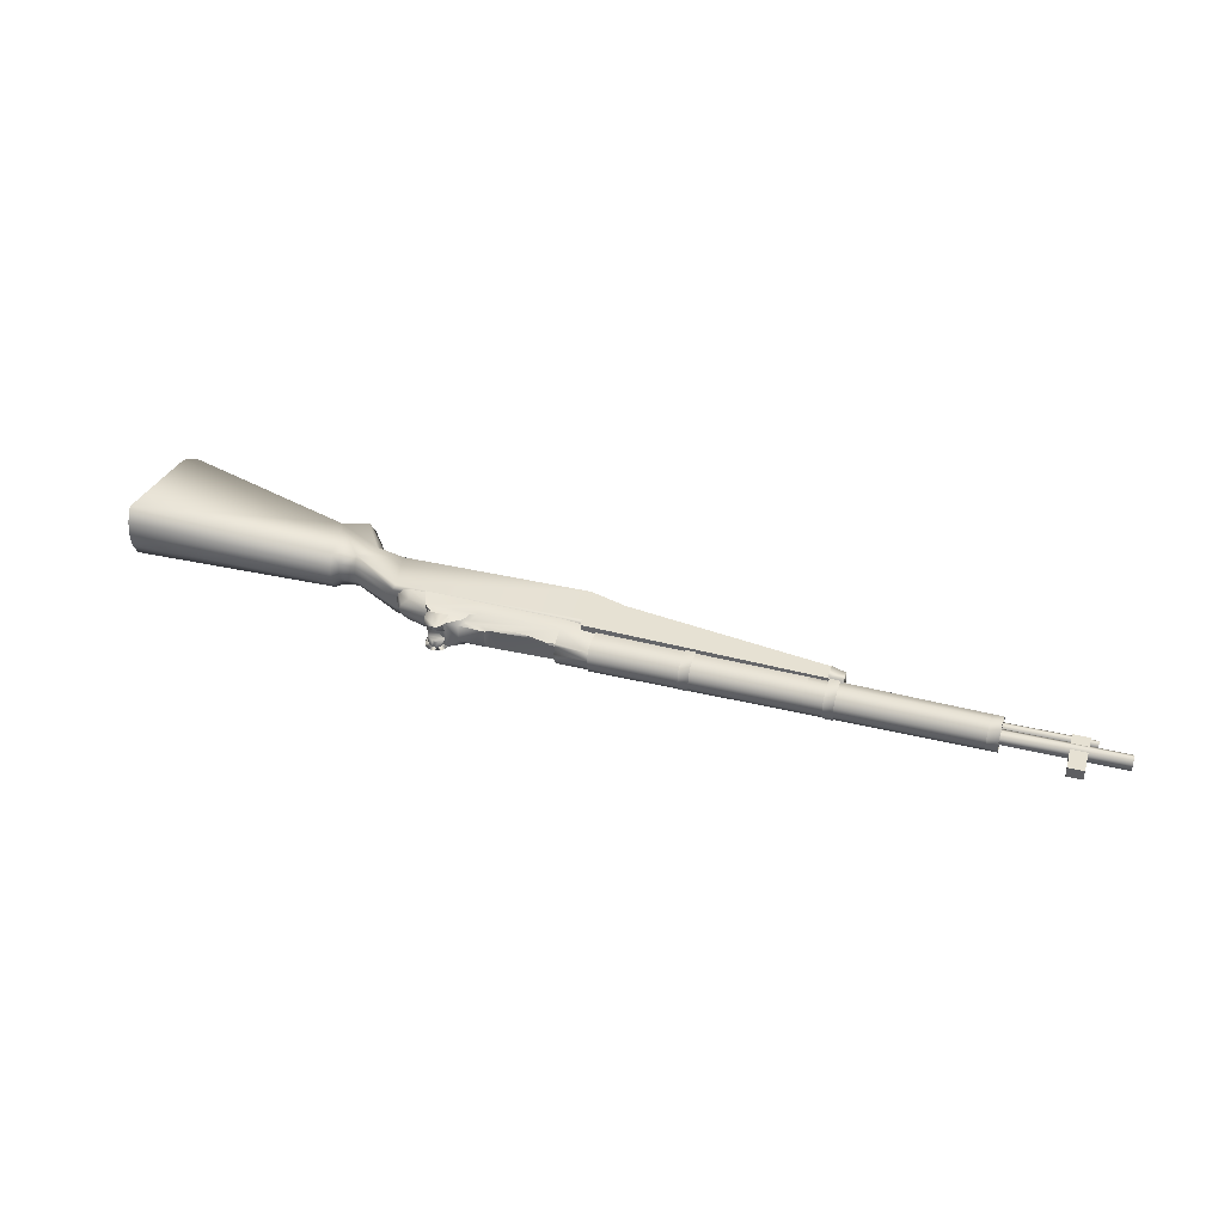
<metadata>
{"format":"obj","ext":"obj","renderer":"f3d","projection":"perspective","resolution":1024,"background":"white","views":[{"elev":38.9,"azim":17.1,"up":"+Y"}]}
</metadata>
<code>
v -17.6 1.561 4.38
v -17.6 1.31 4.38
v -17.7 1.561 4.871
v -17.6 -1.631 4.38
v -17.7 -1.631 4.871
v -17.6 -1.38 4.38
v -23.33 1.663 0.5071
v -22.91 1.338 1.906
v -24.07 1.388 0.5071
v -23.33 -1.71 0.5071
v -24.02 -1.478 0.5071
v -22.91 -1.385 1.912
v -9.172 1.151 3.635
v -9.169 0.8732 3.629
v -13.29 0.9895 3.922
v 38.19 -0.4394 2.681
v 52.4 -0.4394 2.681
v 38.19 0.3923 2.681
v 52.4 0.3923 2.681
v 38.19 0.8081 3.402
v 52.4 0.8081 3.402
v 38.19 0.3923 4.122
v 52.4 0.3923 4.122
v 38.19 -0.4394 4.122
v 52.4 -0.4394 4.122
v 38.19 -0.8553 3.402
v 52.4 -0.8553 3.402
v 38.19 -0.4394 2.681
v 52.4 -0.4394 2.681
v 52.4 0.3923 2.681
v 52.4 -0.4394 2.681
v 52.4 0.8081 3.402
v 52.4 0.3923 4.122
v 52.4 -0.4394 4.122
v 52.4 -0.8553 3.402
v 38.19 -0.2958 1.5
v 48.95 -0.2958 1.5
v 38.19 0.2486 1.5
v 48.95 0.2486 1.5
v 38.19 -0.568 1.971
v 48.95 -0.568 1.971
v 38.19 -0.2958 1.5
v 48.95 -0.2958 1.5
v 38.19 -0.2958 2.443
v 48.95 -0.2958 2.443
v 38.19 -0.568 1.971
v 48.95 -0.568 1.971
v 38.19 0.2486 2.443
v 48.95 0.2486 2.443
v 38.19 -0.2958 2.443
v 48.95 -0.2958 2.443
v 38.19 0.5209 1.971
v 48.95 0.5209 1.971
v 38.19 0.2486 2.443
v 48.95 0.2486 2.443
v 38.19 0.2486 1.5
v 48.95 0.2486 1.5
v 38.19 0.5209 1.971
v 48.95 0.5209 1.971
v 48.95 0.2486 1.5
v 48.95 -0.2958 1.5
v 48.95 0.5209 1.971
v 48.95 0.2486 2.443
v 48.95 -0.2958 2.443
v 48.95 -0.568 1.971
v -5.965 -1.493 3.99
v -5.965 -0.6195 4.522
v -2.413 -1.48 4.018
v -2.413 -0.6159 4.546
v -2.413 0.2176 4.622
v -5.965 0.2112 4.6
v -5.965 1.019 4.314
v -2.413 0.9982 4.33
v -5.988 1.244 4.173
v -21.49 1.836 0.5407
v -20.8 1.642 2.4
v -21.49 -1.882 0.5407
v -20.8 -1.787 2.4
v -20.8 -1.787 2.4
v -20.8 1.642 2.4
v -19.73 -1.658 3.505
v -19.74 1.615 3.482
v -13.7 -1.074 4.074
v -16.66 -1.077 3.968
v -13.7 0.8817 4.074
v -16.65 0.893 3.944
v -17.82 1.483 4.662
v -17.7 -1.618 4.686
v -18.77 1.483 4.414
v -18.65 -1.618 4.438
v -14.25 0.927 3.93
v -14.41 1.02 3.655
v -13.7 0.8817 4.074
v -13.29 0.9895 3.922
v -14.21 1.097 3.51
v -11.58 1.153 3.519
v -9.172 1.151 3.635
v -21.49 -1.882 0.5407
v -20.8 -1.787 2.4
v -17.49 -1.668 0.5832
v -17.66 -1.838 2.184
v -13.47 -1.825 1.968
v -13.47 -1.629 0.6257
v -5.988 -1.696 0.6767
v -5.988 -1.789 2.015
v -2.413 -1.663 0.7107
v -2.413 -1.765 2.046
v -19.73 -1.658 3.505
v -17.7 -1.753 3.369
v -15.91 -1.748 3.359
v -12.74 -1.74 3.344
v -5.988 -1.724 3.18
v -2.413 -1.796 2.548
v -17.7 -1.618 4.686
v -2.413 -1.48 4.018
v -5.965 -1.493 3.99
v -13.7 -1.074 4.074
v -16.66 -1.077 3.968
v -17.7 -1.618 4.686
v -5.988 0.8522 3.288
v -5.965 1.019 4.314
v -5.965 0.2112 4.6
v -5.965 -0.6195 4.522
v -5.965 -1.493 3.99
v -5.988 -1.724 3.18
v -12.74 -1.74 3.344
v -13.7 -1.074 4.074
v -13.07 -0.1023 3.691
v -13.29 0.9895 3.922
v -13.7 0.8817 4.074
v -17.6 1.31 4.38
v -18.88 1.31 4.38
v -17.7 1.561 4.871
v -17.97 1.561 5.286
v -18.39 1.535 5.564
v -17.6 1.561 4.38
v -17.6 1.561 2.023
v -18.88 1.561 2.023
v -20.18 1.543 2.023
v -20.18 1.543 4.38
v -18.39 1.535 5.564
v -18.88 1.543 5.674
v -19.37 1.543 5.573
v -19.8 1.543 5.286
v -20.18 1.543 4.38
v -20.18 1.322 4.38
v -20.18 1.322 2.023
v -20.18 1.322 2.023
v -20.18 1.543 2.023
v -20.18 1.322 4.38
v -20.18 1.543 4.38
v -18.18 1.53 4.503
v -17.89 0.5357 4.692
v -18.45 1.53 5.142
v -18.46 0.7196 5.13
v -18.8 1.53 5.198
v -18.8 0.7538 5.195
v -18.46 -0.7727 5.14
v -18.8 -0.8218 5.198
v -19.14 -0.7647 5.134
v -17.89 -0.5883 4.692
v -19.58 -0.6935 4.851
v -19.71 -0.5785 4.692
v -17.89 -0.3448 4.496
v -19.83 -0.3377 4.5
v -17.89 0.2786 4.492
v -19.83 0.2717 4.496
v -19.7 0.5232 4.692
v -17.89 0.5357 4.692
v -19.58 0.6345 4.851
v -19.14 0.7091 5.129
v -18.46 0.7196 5.13
v -18.8 0.7538 5.195
v -19.83 -0.3377 4.5
v -19.86 -1.567 4.484
v -20.12 -1.567 3.08
v -19.73 -1.567 4.688
v -19.71 -0.5785 4.692
v -19.6 -1.567 4.853
v -19.58 -0.6935 4.851
v -19.16 -1.567 5.142
v -19.14 -0.7647 5.134
v -18.8 -0.8218 5.198
v -18.8 -1.567 5.198
v -18.18 -1.567 4.401
v -18.45 -1.567 5.142
v -17.89 -0.5883 4.692
v -18.46 -0.7727 5.14
v -18.8 -1.567 5.198
v -18.8 -0.8218 5.198
v -18.8 1.53 5.198
v -18.8 0.7538 5.195
v -19.16 1.53 5.142
v -19.14 0.7091 5.129
v -19.58 0.6345 4.851
v -19.6 1.53 4.853
v -19.7 0.5232 4.692
v -19.73 1.53 4.688
v -19.83 0.2717 4.496
v -19.86 1.53 4.482
v -20.12 1.53 3.08
v -20.12 1.53 3.08
v -20.12 -1.567 3.08
v -17.7 -1.631 4.871
v -18.88 -1.38 4.38
v -17.6 -1.38 4.38
v -17.97 -1.631 5.286
v -18.39 -1.631 5.564
v -18.88 -1.618 5.674
v -19.37 -1.618 5.573
v -19.8 -1.618 5.286
v -20.08 -1.618 4.871
v -20.18 -1.397 2.023
v -18.88 -1.618 5.674
v -18.39 -1.631 5.564
v -19.37 -1.618 5.573
v -19.8 -1.618 5.286
v -20.08 -1.618 4.871
v -20.18 -1.618 4.38
v -18.88 -1.631 2.023
v -20.18 -1.618 2.023
v -17.6 -1.631 2.023
v -17.6 -1.631 4.38
v -17.7 -1.631 4.871
v -17.97 -1.631 5.286
v -20.18 -1.618 2.023
v -20.18 -1.397 2.023
v -20.18 -1.618 4.38
v -20.08 -1.618 4.871
v -20.11 0.7444 2.783
v -23.74 0.625 2.102
v -22.91 1.338 1.906
v -20.08 1.569 2.457
v -20.11 0.7444 2.783
v -23.91 -0.04111 2.174
v -23.74 0.625 2.102
v -20.11 -0.04476 2.919
v -20.11 -0.862 2.779
v -23.74 -0.6651 2.109
v -20.11 -0.862 2.779
v -20.08 -1.687 2.451
v -22.91 -1.385 1.912
v -23.74 -0.6651 2.109
v -20.19 1.701 0.5071
v -20.08 1.569 2.457
v -23.33 1.663 0.5071
v -22.91 1.338 1.906
v -23.74 0.625 2.102
v -24.61 0.7797 0.5071
v -22.91 1.338 1.906
v -24.61 0.7797 0.5071
v -23.74 0.625 2.102
v -23.91 -0.04111 2.174
v -24.88 -0.04529 0.5071
v -23.74 -0.6651 2.109
v -24.62 -0.8051 0.5071
v -23.74 -0.6651 2.109
v -22.91 -1.385 1.912
v -24.62 -0.8051 0.5071
v -20.19 -1.803 0.5071
v -23.33 -1.71 0.5071
v -20.08 -1.687 2.451
v -22.91 -1.385 1.912
v 7.194 1.521 4.177
v 8.315 1.518 4.18
v 7.194 0.5869 4.82
v 8.315 0.5857 4.82
v 7.194 -0.634 4.825
v 8.315 -0.6328 4.825
v 8.315 -1.566 4.184
v 7.194 -1.568 4.181
v 7.194 1.65 1.463
v 8.315 1.639 1.473
v 7.194 1.864 2.717
v 8.315 1.86 2.725
v 7.194 1.521 4.177
v 8.315 1.518 4.18
v 8.315 -1.566 4.184
v 8.318 -1.912 2.946
v 7.194 -1.568 4.181
v 7.197 -1.915 2.944
v 7.197 -1.915 2.944
v 8.318 -1.912 2.946
v 7.2 -1.84 1.706
v 8.321 -1.837 1.709
v 48.12 -0.6034 6.554
v 46.4 -0.6034 6.554
v 48.12 0.5562 6.554
v 46.4 0.5562 6.554
v 46.4 -0.6034 6.554
v 46.25 -0.5872 1.605
v 46.4 0.5562 6.554
v 46.25 0.5401 1.605
v 46.25 0.5401 1.605
v 48.12 0.5401 1.605
v 46.4 0.5562 6.554
v 48.12 0.5562 6.554
v 46.25 -0.5872 1.605
v 46.4 -0.6034 6.554
v 48.12 -0.5872 1.605
v 48.12 -0.6034 6.554
v 48.12 -0.6034 6.554
v 48.12 0.5562 6.554
v 48.12 -0.5872 1.605
v 48.12 0.5401 1.605
v 38.39 0.5579 4.778
v 39.6 0.5568 4.779
v 38.39 -0.6042 4.831
v 39.6 -0.6031 4.832
v 39.6 -1.372 4.238
v 38.39 -1.374 4.237
v 39.6 -1.751 3.334
v 38.39 -1.754 3.332
v 39.6 0.5568 4.779
v 38.39 0.5579 4.778
v 39.6 1.445 4.117
v 38.39 1.447 4.115
v 39.6 1.729 3.12
v 38.39 1.733 3.115
v 39.6 1.528 2.099
v 38.39 1.534 2.091
v 39.6 0.7018 1.312
v 38.39 0.7116 1.302
v 39.6 -1.751 3.334
v 39.6 -1.576 2.136
v 38.39 -1.754 3.332
v 38.39 -1.566 2.124
v 39.6 -1.576 2.136
v 39.6 -0.7826 1.399
v 38.39 -1.566 2.124
v 38.39 -0.7935 1.362
v 38.39 -0.7935 1.362
v 39.6 -0.7826 1.399
v 38.39 0.7116 1.302
v 39.6 0.7018 1.312
v 39.6 1.729 3.12
v 39.6 0.5568 4.779
v 39.6 1.445 4.117
v 39.6 -0.6031 4.832
v 39.6 1.528 2.099
v 39.6 -1.372 4.238
v 39.6 -1.751 3.334
v 39.6 -1.576 2.136
v 39.6 -0.7826 1.399
v 39.6 0.7018 1.312
v 23.56 1.821 1.802
v 23.56 -1.845 1.782
v 21.93 1.821 1.793
v 22.01 -1.845 1.774
v 23.56 1.821 1.802
v 21.93 1.821 1.793
v 23.49 1.821 0.491
v 21.9 1.821 -0.07315
v 23.49 -0.02329 -0.126
v 21.9 -0.02329 -0.5887
v 21.9 -1.845 -0.07315
v 23.49 -1.845 0.491
v 22.01 -1.845 1.774
v 23.56 -1.845 1.782
v 23.49 1.821 0.491
v 23.49 -0.02329 -0.126
v 23.56 1.821 1.802
v 23.49 -1.845 0.491
v 23.56 -1.845 1.782
v 22.11 1.521 4.177
v 23.23 1.518 4.18
v 22.11 0.5869 4.842
v 23.23 0.5857 4.843
v 22.11 -0.634 4.848
v 23.23 -0.6328 4.848
v 23.23 -1.566 4.184
v 22.11 -1.568 4.181
v 22.11 1.65 1.463
v 23.23 1.639 1.473
v 22.11 1.864 2.717
v 23.23 1.86 2.725
v 22.11 1.521 4.177
v 23.23 1.518 4.18
v 23.23 -1.566 4.184
v 23.23 -1.912 2.946
v 22.11 -1.568 4.181
v 22.11 -1.915 2.944
v 22.11 -1.915 2.944
v 23.23 -1.912 2.946
v 22.11 -1.84 1.706
v 23.24 -1.837 1.709
v -5.965 1.019 4.314
v -6.635 1.017 4.271
v -5.988 1.244 4.173
v -6.844 1.214 4.26
v -5.988 1.869 2.52
v -5.988 1.244 4.173
v -6.844 1.214 4.26
v -9.172 1.151 3.635
v -10.7 1.172 3.522
v -11.58 1.153 3.519
v -14.21 1.097 3.51
v -15.88 1.061 3.504
v -15.62 1.198 3.143
v -14.98 1.731 2.447
v -14.97 1.803 0.5979
v -5.988 1.757 0.6767
v -2.413 1.319 0.7107
v -2.413 1.47 2.554
v -2.413 0.9982 4.33
v -5.988 1.244 4.173
v -15.81 1.574 2.699
v -16.28 1.341 3.328
v -16.65 0.893 3.944
v -17.82 1.483 4.662
v -14.25 0.927 3.93
v -13.7 0.8817 4.074
v -14.41 1.02 3.655
v -14.21 1.097 3.51
v -17.82 1.615 3.346
v -16.28 1.341 3.328
v -17.82 1.483 4.662
v -15.81 1.574 2.699
v -20.8 1.642 2.4
v -21.49 1.836 0.5407
v -19.74 1.615 3.482
v -12.74 -1.74 3.344
v -5.988 0.8522 3.288
v -5.988 -1.724 3.18
v -9.169 0.8732 3.629
v -13.07 -0.1023 3.691
v -13.29 0.9895 3.922
v -5.965 1.019 4.314
v -5.988 0.8522 3.288
v -6.635 1.017 4.271
v -9.169 0.8732 3.629
v -9.172 1.151 3.635
v -6.844 1.214 4.26
v -9.169 0.8732 3.629
v -6.635 1.017 4.271
g TomGroup_0
f 1 3 2
f 4 6 5
f 7 9 8
f 10 12 11
f 13 15 14
f 16 18 17
f 18 19 17
f 18 20 19
f 20 21 19
f 20 22 21
f 22 23 21
f 22 24 23
f 24 25 23
f 24 26 25
f 26 27 25
f 26 28 27
f 28 29 27
f 30 32 31
f 32 33 31
f 33 34 31
f 34 35 31
f 36 38 37
f 38 39 37
f 40 42 41
f 42 43 41
f 44 46 45
f 46 47 45
f 48 50 49
f 50 51 49
f 52 54 53
f 54 55 53
f 56 58 57
f 58 59 57
f 60 62 61
f 62 63 61
f 63 64 61
f 64 65 61
f 66 68 67
f 68 69 67
f 69 70 67
f 70 71 67
f 71 70 72
f 70 73 72
f 72 73 74
f 75 77 76
f 76 77 78
f 79 81 80
f 82 80 81
f 83 85 84
f 85 86 84
f 84 86 87
f 88 84 87
f 87 89 88
f 88 89 90
f 91 93 92
f 92 93 94
f 92 94 95
f 94 96 95
f 97 96 94
f 98 100 99
f 100 101 99
f 101 100 102
f 103 102 100
f 103 104 102
f 102 104 105
f 106 105 104
f 107 105 106
f 99 101 108
f 101 109 108
f 101 102 109
f 109 102 110
f 102 111 110
f 102 105 111
f 111 105 112
f 112 105 113
f 107 113 105
f 109 110 114
f 113 115 112
f 115 116 112
f 111 117 110
f 110 117 118
f 119 110 118
f 120 122 121
f 123 122 120
f 124 123 120
f 125 124 120
f 126 128 127
f 127 128 129
f 127 129 130
f 131 133 132
f 133 134 132
f 134 133 135
f 133 136 135
f 136 137 135
f 135 137 138
f 135 138 139
f 140 135 139
f 134 141 132
f 141 142 132
f 142 143 132
f 143 142 135
f 144 143 135
f 140 144 135
f 143 144 132
f 144 145 132
f 145 146 132
f 132 146 147
f 148 150 149
f 150 151 149
f 152 154 153
f 154 155 153
f 154 156 155
f 156 157 155
f 158 160 159
f 160 158 161
f 162 160 161
f 161 163 162
f 163 161 164
f 165 163 164
f 164 166 165
f 166 167 165
f 167 166 168
f 166 169 168
f 168 169 170
f 170 169 171
f 169 172 171
f 171 172 173
f 174 176 175
f 175 177 174
f 177 178 174
f 177 179 178
f 179 180 178
f 179 181 180
f 181 182 180
f 182 181 183
f 183 181 184
f 185 187 186
f 187 188 186
f 186 188 189
f 188 190 189
f 191 193 192
f 194 192 193
f 194 193 195
f 196 195 193
f 196 197 195
f 198 197 196
f 197 198 199
f 200 199 198
f 200 201 199
f 202 203 199
f 199 203 174
f 204 206 205
f 207 204 205
f 208 207 205
f 209 208 205
f 210 209 205
f 211 210 205
f 212 211 205
f 212 205 213
f 214 216 215
f 216 217 215
f 217 218 215
f 218 219 215
f 215 219 220
f 219 221 220
f 215 220 222
f 223 215 222
f 223 224 215
f 224 225 215
f 226 228 227
f 228 229 227
f 230 232 231
f 230 233 232
f 234 236 235
f 237 234 235
f 237 235 238
f 235 239 238
f 240 242 241
f 243 242 240
f 244 246 245
f 246 247 245
f 248 250 249
f 9 249 250
f 251 253 252
f 254 253 251
f 253 254 255
f 254 256 255
f 257 259 258
f 259 11 258
f 260 262 261
f 261 262 263
f 264 266 265
f 266 267 265
f 266 268 267
f 268 269 267
f 268 270 269
f 271 270 268
f 272 274 273
f 274 275 273
f 274 276 275
f 276 277 275
f 278 280 279
f 280 281 279
f 282 284 283
f 283 284 285
f 286 288 287
f 288 289 287
f 290 292 291
f 292 293 291
f 294 296 295
f 297 295 296
f 298 300 299
f 300 301 299
f 302 304 303
f 304 305 303
f 306 308 307
f 308 309 307
f 309 308 310
f 310 308 311
f 310 311 312
f 312 311 313
f 314 316 315
f 315 316 317
f 316 318 317
f 318 319 317
f 319 318 320
f 321 319 320
f 320 322 321
f 322 323 321
f 324 326 325
f 325 326 327
f 328 330 329
f 329 330 331
f 332 334 333
f 335 333 334
f 336 338 337
f 336 337 339
f 340 336 339
f 339 341 340
f 341 342 340
f 342 343 340
f 343 344 340
f 340 344 345
f 346 348 347
f 348 349 347
f 350 352 351
f 353 351 352
f 352 354 353
f 355 353 354
f 356 355 354
f 357 356 354
f 356 357 358
f 359 358 357
f 360 362 361
f 363 361 362
f 364 363 362
f 365 367 366
f 367 368 366
f 367 369 368
f 369 370 368
f 369 371 370
f 372 371 369
f 373 375 374
f 375 376 374
f 375 377 376
f 377 378 376
f 379 381 380
f 381 382 380
f 383 385 384
f 384 385 386
f 387 389 388
f 388 389 390
f 391 393 392
f 394 393 391
f 394 391 395
f 391 396 395
f 397 396 391
f 398 397 391
f 391 399 398
f 399 391 400
f 391 401 400
f 402 401 391
f 403 402 391
f 404 403 391
f 404 391 405
f 406 405 391
f 396 394 395
f 400 407 399
f 407 408 399
f 398 399 408
f 408 409 398
f 408 410 409
f 409 411 398
f 412 411 409
f 398 411 413
f 398 413 414
f 415 417 416
f 416 418 415
f 415 418 419
f 400 419 418
f 400 401 419
f 420 419 401
f 415 419 421
f 422 424 423
f 423 425 422
f 422 425 426
f 426 425 427
f 428 430 429
f 429 430 431
f 432 434 433
f 433 434 435
v -4.181 2.236 0.6816
v -4.043 2.176 1.598
v -4.181 1.076 0.7269
v 39.64 0.3718 1.04
v 39.64 1.174 1.719
v 20.04 1.367 1.51
v 20.04 0.4783 0.7838
v 39.64 -1.018 1.31
v 20.04 -1.196 1.07
v 20.04 -1.797 1.518
v 39.64 -1.648 2.234
v 20.04 -1.53 4.079
v 39.64 -1.475 4.128
v 20.04 1.637 2.707
v 20.04 1.367 1.51
v 39.64 1.174 1.719
v 39.64 1.567 2.864
v 20.04 1.322 4.074
v 39.64 1.268 4.123
v 39.64 0.4374 4.663
v 20.04 0.4594 4.652
v 39.64 -0.6449 4.668
v 20.04 -0.667 4.657
v 39.64 -1.475 4.128
v 20.04 -1.53 4.079
v -2.392 -1.773 0.8435
v -2.392 1.565 1.389
v -2.392 -1.589 4.118
v -2.392 1.711 2.639
v -2.392 1.381 4.115
v -2.392 -0.6909 4.736
v -2.392 0.4829 4.731
v 20.04 -1.53 4.079
v 20.04 -1.797 1.518
v -2.392 -1.589 4.118
v -2.392 -1.773 0.8435
v 20.04 -1.53 4.079
v -2.392 -1.589 4.118
v 20.04 -0.667 4.657
v -2.392 -0.6909 4.736
v 20.04 0.4594 4.652
v -2.392 0.4829 4.731
v 20.04 1.322 4.074
v -2.392 1.381 4.115
v -2.392 1.711 2.639
v 20.04 1.637 2.707
v 20.04 1.367 1.51
v -2.392 1.565 1.389
v -32.44 -1.095 -1.957
v -32.44 -2.201 -2.669
v -33.13 -2.201 -1.915
v -33.13 -1.095 -1.203
v -32.44 -0.03677 -1.743
v -33.13 -0.03677 -0.989
v -57.19 -0.03677 -1.263
v -57.19 -1.592 -1.477
v -57.19 -3.194 -2.365
v -54.56 -0.03677 -14.58
v -54.61 -1.29 -14.22
v -35.02 -0.03677 -8.761
v -34.7 -1.793 -8.047
v -54.69 -2.59 -13.64
v -34.7 -1.793 -8.047
v -31.71 -1.714 -9.009
v -35.02 -0.03677 -8.761
v -31.43 -0.03677 -9.849
v -31.43 -0.03677 -9.849
v -28.47 -0.03677 -5.864
v -29.04 -2.142 -4.681
v -25.59 -0.03677 -4.431
v -25.59 -2.31 -3.682
v -4.592 -2.31 -3.921
v -4.592 -0.03677 -4.547
v -0.4805 -0.03677 -3.314
v -0.4805 -2.31 -2.688
v 22.08 -0.03677 -0.5694
v 22.08 -1.841 -0.03453
v -4.181 -1.15 0.7269
v -4.181 -2.31 0.6816
v -24.83 -1.984 0.5386
v -25.24 -1.134 0.5618
v -4.181 -0.03677 0.7588
v -25.47 -0.03677 0.5087
v -30.63 -1.066 -2.053
v -30.63 -0.03677 -1.839
v -32.44 -1.095 -1.957
v -32.44 -0.03677 -1.743
v -30.63 -2.082 -2.766
v -32.44 -2.201 -2.669
v -56.04 -2.59 -12.99
v -54.69 -2.59 -13.64
v -55.93 -1.29 -13.76
v -54.61 -1.29 -14.22
v -55.87 -0.03677 -14.16
v -54.56 -0.03677 -14.58
v -57.19 -3.194 -2.365
v -56.04 -2.59 -12.99
v -57.19 -1.592 -1.477
v -55.93 -1.29 -13.76
v -57.19 -0.03677 -1.263
v -55.87 -0.03677 -14.16
v -31.71 -1.714 -9.009
v -34.7 -1.793 -8.047
v -29.04 -2.142 -4.681
v -30.63 -2.082 -2.766
v -25.59 -2.31 -3.682
v -24.83 -1.984 0.5386
v -4.592 -2.31 -3.921
v -4.181 -2.31 0.6816
v -0.4805 -2.31 -2.688
v -32.44 -2.201 -2.669
v -33.13 -2.201 -1.915
v -57.19 -3.194 -2.365
v -56.04 -2.59 -12.99
v -54.69 -2.59 -13.64
v -4.043 -2.237 1.624
v 22.14 -1.798 1.859
v 22.08 -1.841 -0.03453
v -33.13 2.127 -1.915
v -32.44 2.127 -2.669
v -32.44 1.022 -1.957
v -33.13 1.022 -1.203
v -57.19 1.518 -1.477
v -57.19 3.12 -2.365
v -32.44 -0.03677 -1.743
v -33.13 -0.03677 -0.989
v -57.19 -0.03677 -1.263
v -54.56 -0.03677 -14.58
v -35.02 -0.03677 -8.761
v -54.61 1.217 -14.22
v -34.7 1.719 -8.047
v -54.69 2.517 -13.64
v -34.7 1.719 -8.047
v -35.02 -0.03677 -8.761
v -31.71 1.641 -9.009
v -31.43 -0.03677 -9.849
v -31.43 -0.03677 -9.849
v -28.47 -0.03677 -5.864
v -29.04 2.068 -4.681
v -25.59 -0.03677 -4.431
v -25.59 2.236 -3.682
v -4.592 2.236 -3.921
v -4.592 -0.03677 -4.547
v -0.4805 -0.03677 -3.314
v -0.4805 2.236 -2.688
v 22.08 -0.03677 -0.5694
v 22.08 1.768 -0.03453
v -32.44 1.022 -1.957
v -32.44 2.127 -2.669
v -30.63 2.008 -2.766
v -30.63 0.9923 -2.053
v -30.63 -0.03677 -1.839
v -32.44 -0.03677 -1.743
v -25.24 1.06 0.5618
v -25.47 -0.03677 0.5087
v -24.83 1.91 0.5386
v -4.181 1.076 0.7269
v -4.181 -0.03677 0.7588
v -4.181 2.236 0.6816
v -56.04 2.517 -12.99
v -55.93 1.217 -13.76
v -54.69 2.517 -13.64
v -54.61 1.217 -14.22
v -55.87 -0.03677 -14.16
v -54.56 -0.03677 -14.58
v -57.19 3.12 -2.365
v -57.19 1.518 -1.477
v -56.04 2.517 -12.99
v -55.93 1.217 -13.76
v -57.19 -0.03677 -1.263
v -55.87 -0.03677 -14.16
v -34.7 1.719 -8.047
v -56.04 2.517 -12.99
v -54.69 2.517 -13.64
v -57.19 3.12 -2.365
v -33.13 2.127 -1.915
v -32.44 2.127 -2.669
v -30.63 2.008 -2.766
v -29.04 2.068 -4.681
v -25.59 2.236 -3.682
v -24.83 1.91 0.5386
v -4.592 2.236 -3.921
v -4.181 2.236 0.6816
v -0.4805 2.236 -2.688
v -4.043 2.176 1.598
v -31.71 1.641 -9.009
v 22.11 1.768 1.837
v 22.08 1.768 -0.03453
v 22.14 -1.798 1.859
v -4.043 -2.237 1.624
v 22.11 1.768 1.837
v -4.043 2.176 1.598
v -4.043 -2.237 1.624
v -4.181 -2.139 0.5045
v -4.181 1.076 0.7269
g TomGroup_1
f 436 438 437
f 439 441 440
f 442 441 439
f 443 442 439
f 444 442 443
f 444 443 445
f 445 443 446
f 445 446 447
f 447 446 448
f 449 451 450
f 452 451 449
f 453 452 449
f 454 452 453
f 453 455 454
f 456 455 453
f 456 457 455
f 458 457 456
f 458 459 457
f 460 459 458
f 461 463 462
f 462 463 464
f 464 463 465
f 463 466 465
f 466 467 465
f 468 470 469
f 469 470 471
f 472 474 473
f 473 474 475
f 474 476 475
f 475 476 477
f 476 478 477
f 477 478 479
f 479 478 480
f 480 478 481
f 481 482 480
f 480 482 483
f 484 486 485
f 487 486 484
f 484 488 487
f 487 488 489
f 489 490 487
f 487 490 491
f 487 491 486
f 486 491 492
f 493 495 494
f 494 495 496
f 497 494 496
f 498 500 499
f 499 500 501
f 502 503 499
f 499 503 504
f 503 505 504
f 504 505 506
f 506 505 507
f 507 505 508
f 508 509 507
f 507 509 510
f 509 511 510
f 510 511 512
f 513 515 514
f 516 515 513
f 517 516 513
f 518 516 517
f 518 519 516
f 520 519 518
f 520 521 519
f 522 521 520
f 516 523 515
f 519 523 516
f 521 523 519
f 524 523 521
f 525 527 526
f 526 527 528
f 527 529 528
f 528 529 530
f 531 533 532
f 532 533 534
f 533 535 534
f 534 535 536
f 537 539 538
f 539 540 538
f 539 541 540
f 540 541 542
f 541 543 542
f 542 543 544
f 545 544 543
f 546 538 540
f 546 547 538
f 547 548 538
f 548 549 538
f 549 550 538
f 551 544 545
f 551 545 552
f 552 545 553
f 554 556 555
f 557 556 554
f 554 558 557
f 559 558 554
f 557 560 556
f 561 560 557
f 557 562 561
f 558 562 557
f 563 565 564
f 565 566 564
f 567 566 565
f 568 570 569
f 569 570 571
f 570 573 572
f 574 573 570
f 574 575 573
f 576 575 574
f 576 577 575
f 575 577 578
f 577 579 578
f 580 579 577
f 580 581 579
f 582 581 580
f 583 585 584
f 586 585 583
f 583 587 586
f 588 587 583
f 586 589 585
f 586 590 589
f 587 590 586
f 585 589 591
f 589 592 591
f 589 593 592
f 590 593 589
f 591 592 594
f 595 597 596
f 596 597 598
f 596 598 599
f 599 598 600
f 601 603 602
f 602 603 604
f 602 604 605
f 605 604 606
f 607 609 608
f 610 607 608
f 611 607 610
f 612 607 611
f 612 613 607
f 614 607 613
f 613 615 614
f 616 615 613
f 616 617 615
f 618 617 616
f 618 619 617
f 620 619 618
f 621 607 614
f 622 619 620
f 623 619 622
f 624 626 625
f 625 626 627
f 437 629 628
f 437 630 629

</code>
